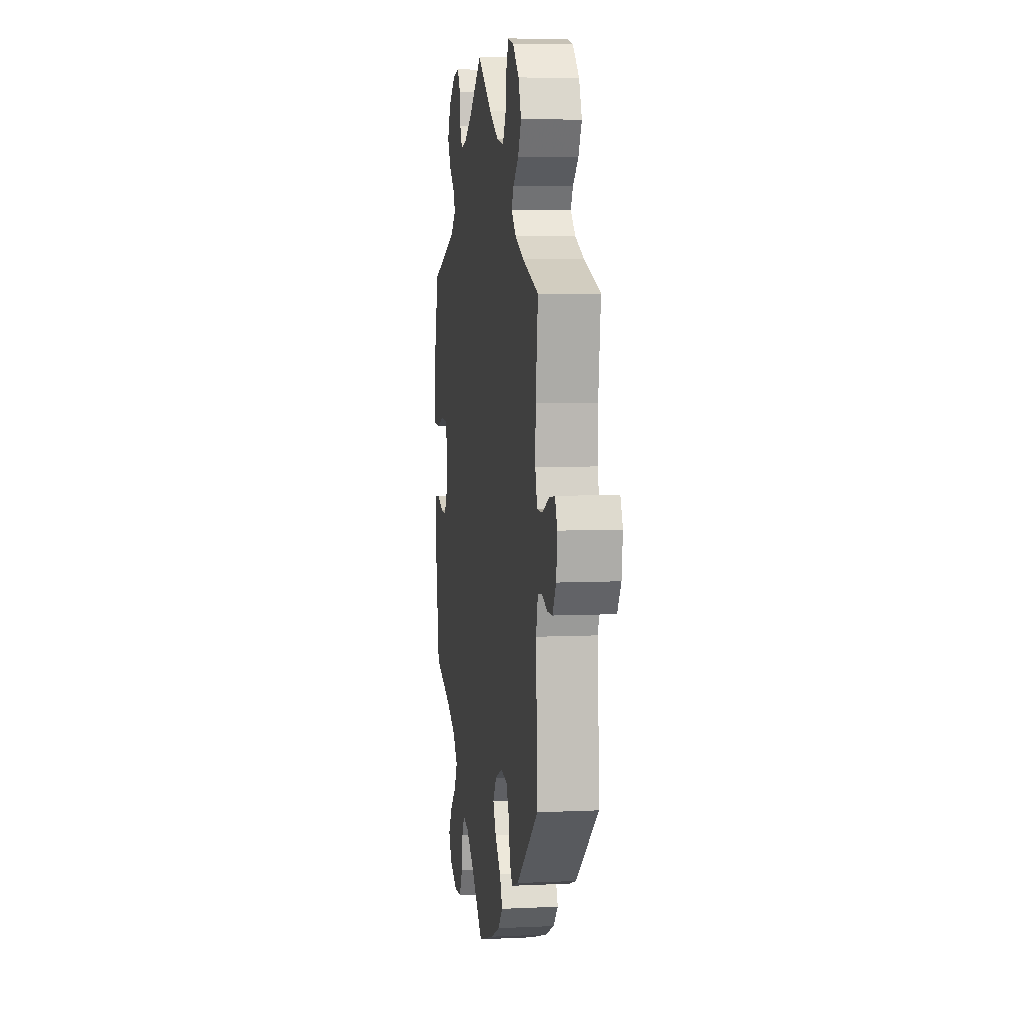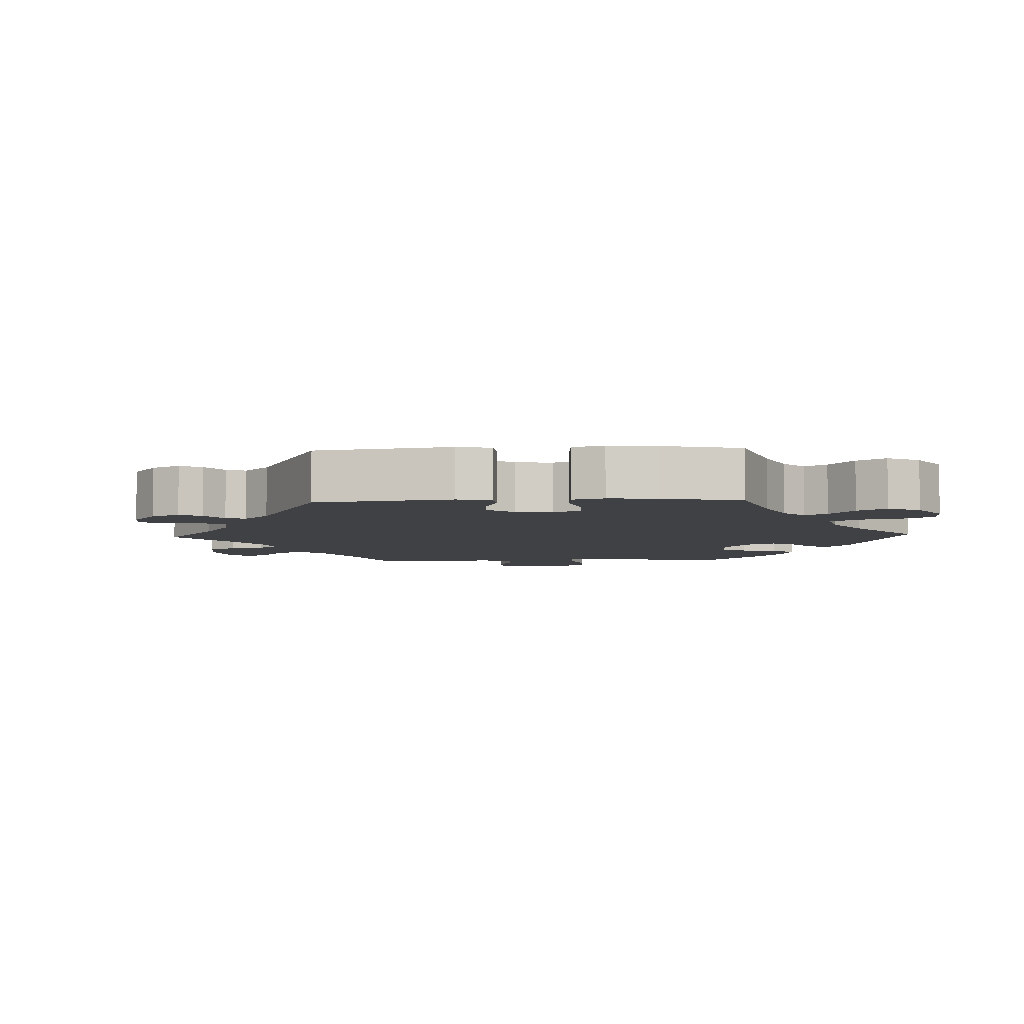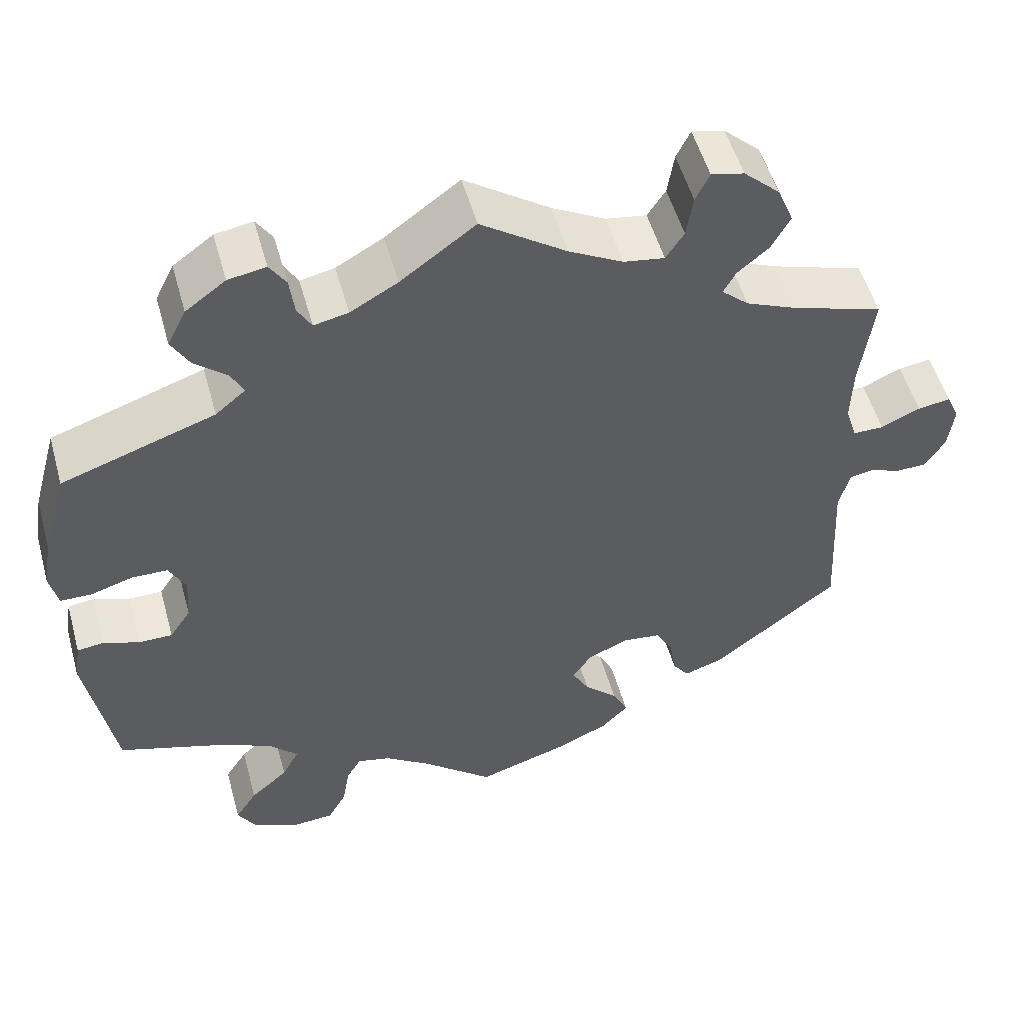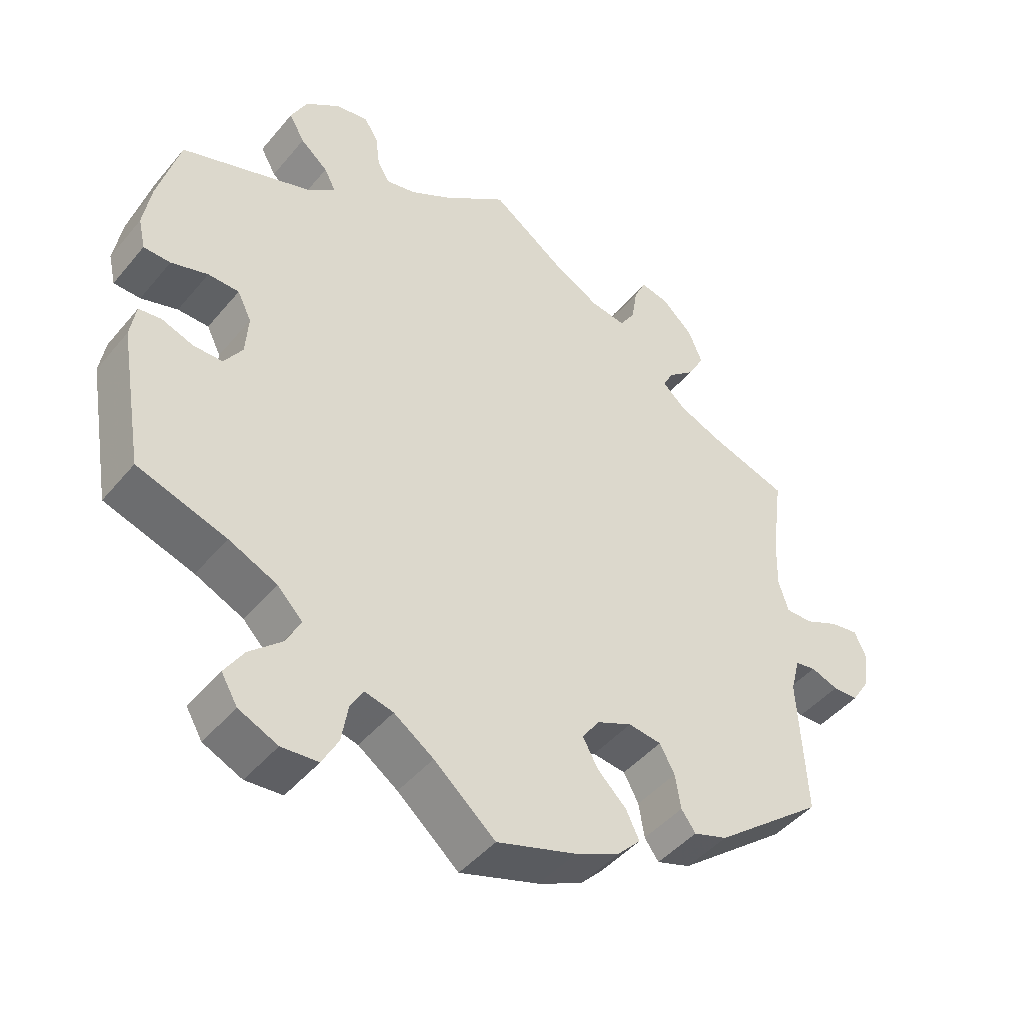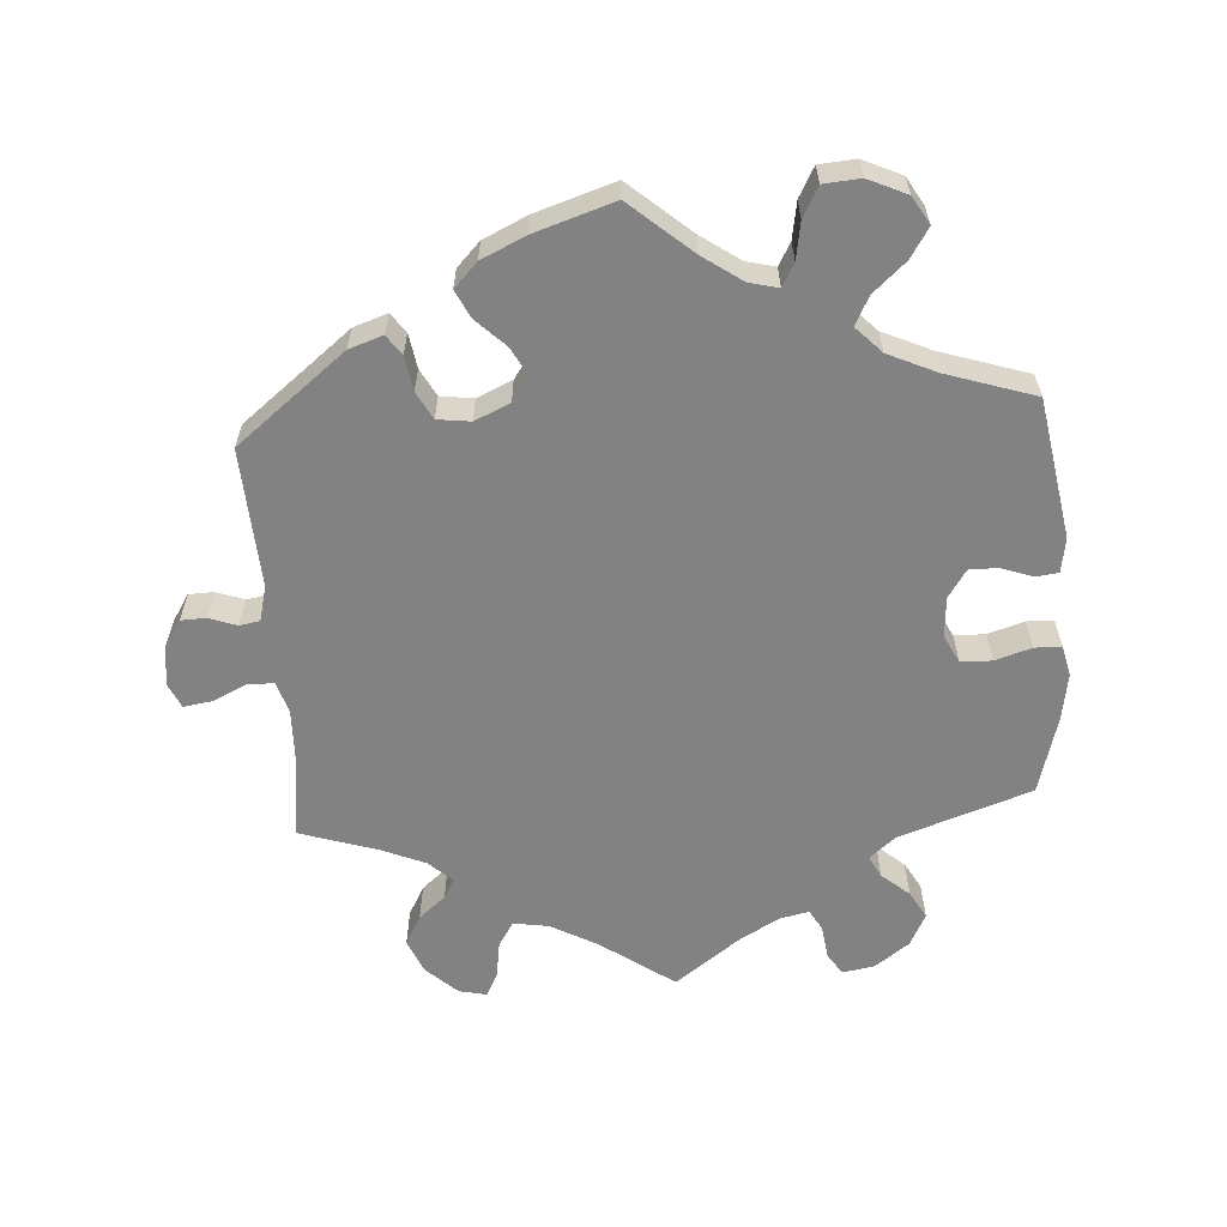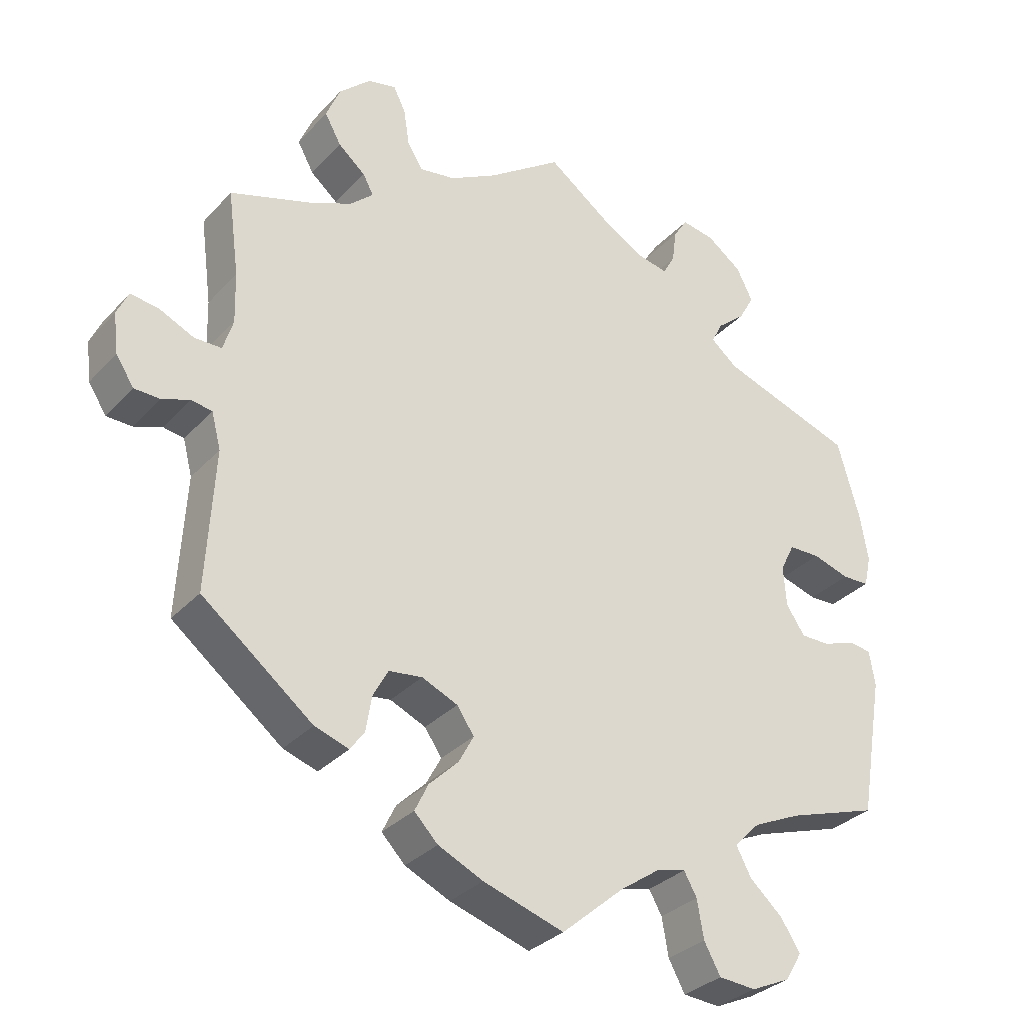
<metadata>
{"format":"obj","ext":"obj","renderer":"f3d","projection":"perspective","resolution":1024,"background":"white","views":[{"elev":6.5,"azim":82.0,"up":"+Z"},{"elev":-5.9,"azim":152.5,"up":"+Y"},{"elev":52.7,"azim":-15.5,"up":"+Z"},{"elev":-45.3,"azim":-37.1,"up":"+Z"},{"elev":-60.8,"azim":-176.1,"up":"+Y"},{"elev":-31.9,"azim":145.2,"up":"+Z"}]}
</metadata>
<code>
v 0.485 0.07 0.169
v 0.483 0.07 0.098
v 0.497 0.07 0.053
v 0.535 0.07 0.053
v 0.583 0.07 0.075
v 0.623 0.07 0.081
v 0.639 0.07 0.046
v 0.632 0.07 -0.01
v 0.607 0.07 -0.049
v 0.571 0.07 -0.05
v 0.532 0.07 -0.036
v 0.503 0.07 -0.041
v 0.49 0.07 -0.091
v 0.501 0.07 -0.288
v 0.346 0.07 -0.41
v 0.298 0.07 -0.426
v 0.278 0.07 -0.398
v 0.27 0.07 -0.349
v 0.249 0.07 -0.31
v 0.202 0.07 -0.304
v 0.152 0.07 -0.326
v 0.128 0.07 -0.361
v 0.149 0.07 -0.4
v 0.19 0.07 -0.44
v 0.209 0.07 -0.479
v 0.176 0.07 -0.513
v 0.113 0.07 -0.542
v 0 0.07 -0.578
v -0.087 0.07 -0.503
v -0.143 0.07 -0.464
v -0.184 0.07 -0.454
v -0.202 0.07 -0.486
v -0.211 0.07 -0.539
v -0.234 0.07 -0.581
v -0.286 0.07 -0.585
v -0.341 0.07 -0.56
v -0.364 0.07 -0.521
v -0.337 0.07 -0.479
v -0.291 0.07 -0.438
v -0.27 0.07 -0.398
v -0.306 0.07 -0.361
v -0.374 0.07 -0.33
v -0.5 0.07 -0.289
v -0.534 0.07 -0.091
v -0.526 0.07 -0.042
v -0.494 0.07 -0.038
v -0.449 0.07 -0.054
v -0.408 0.07 -0.054
v -0.382 0.07 -0.015
v -0.378 0.07 0.042
v -0.398 0.07 0.082
v -0.442 0.07 0.083
v -0.494 0.07 0.067
v -0.532 0.07 0.068
v -0.542 0.07 0.112
v -0.531 0.07 0.178
v -0.5 0.07 0.289
v -0.312 0.07 0.353
v -0.275 0.07 0.384
v -0.291 0.07 0.415
v -0.33 0.07 0.448
v -0.352 0.07 0.487
v -0.329 0.07 0.533
v -0.28 0.07 0.569
v -0.234 0.07 0.577
v -0.214 0.07 0.546
v -0.208 0.07 0.499
v -0.191 0.07 0.469
v -0.149 0.07 0.478
v -0.091 0.07 0.511
v 0 0.07 0.578
v 0.104 0.07 0.505
v 0.17 0.07 0.469
v 0.22 0.07 0.461
v 0.242 0.07 0.495
v 0.25 0.07 0.547
v 0.267 0.07 0.582
v 0.307 0.07 0.573
v 0.351 0.07 0.532
v 0.371 0.07 0.484
v 0.348 0.07 0.442
v 0.31 0.07 0.41
v 0.295 0.07 0.382
v 0.328 0.07 0.352
v 0.389 0.07 0.326
v 0.501 0.07 0.29
v 0.485 0 0.169
v 0.483 0 0.098
v 0.497 0 0.053
v 0.535 0 0.053
v 0.583 0 0.075
v 0.623 0 0.081
v 0.639 0 0.046
v 0.632 0 -0.01
v 0.607 0 -0.049
v 0.571 0 -0.05
v 0.532 0 -0.036
v 0.503 0 -0.041
v 0.49 0 -0.091
v 0.501 0 -0.288
v 0.346 0 -0.41
v 0.298 0 -0.426
v 0.278 0 -0.398
v 0.27 0 -0.349
v 0.249 0 -0.31
v 0.202 0 -0.304
v 0.152 0 -0.326
v 0.128 0 -0.361
v 0.149 0 -0.4
v 0.19 0 -0.44
v 0.209 0 -0.479
v 0.176 0 -0.513
v 0.113 0 -0.542
v 0 0 -0.578
v -0.087 0 -0.503
v -0.143 0 -0.464
v -0.184 0 -0.454
v -0.202 0 -0.486
v -0.211 0 -0.539
v -0.234 0 -0.581
v -0.286 0 -0.585
v -0.341 0 -0.56
v -0.364 0 -0.521
v -0.337 0 -0.479
v -0.291 0 -0.438
v -0.27 0 -0.398
v -0.306 0 -0.361
v -0.374 0 -0.33
v -0.5 0 -0.289
v -0.534 0 -0.091
v -0.526 0 -0.042
v -0.494 0 -0.038
v -0.449 0 -0.054
v -0.408 0 -0.054
v -0.382 0 -0.015
v -0.378 0 0.042
v -0.398 0 0.082
v -0.442 0 0.083
v -0.494 0 0.067
v -0.532 0 0.068
v -0.542 0 0.112
v -0.531 0 0.178
v -0.5 0 0.289
v -0.312 0 0.353
v -0.275 0 0.384
v -0.291 0 0.415
v -0.33 0 0.448
v -0.352 0 0.487
v -0.329 0 0.533
v -0.28 0 0.569
v -0.234 0 0.577
v -0.214 0 0.546
v -0.208 0 0.499
v -0.191 0 0.469
v -0.149 0 0.478
v -0.091 0 0.511
v 0 0 0.578
v 0.104 0 0.505
v 0.17 0 0.469
v 0.22 0 0.461
v 0.242 0 0.495
v 0.25 0 0.547
v 0.267 0 0.582
v 0.307 0 0.573
v 0.351 0 0.532
v 0.371 0 0.484
v 0.348 0 0.442
v 0.31 0 0.41
v 0.295 0 0.382
v 0.328 0 0.352
v 0.389 0 0.326
v 0.501 0 0.29
f 85 86 1
f 84 85 1 2
f 83 84 2 3
f 79 80 81 82
f 79 82 83
f 78 79 83
f 75 76 77 78
f 74 75 78 83
f 73 74 83 3
f 70 71 72
f 69 70 72 73
f 68 69 73 3
f 64 65 66 67
f 64 67 68
f 63 64 68
f 60 61 62 63
f 59 60 63 68
f 55 56 57 58
f 55 58 59
f 52 53 54 55
f 51 52 55 59
f 50 51 59 68
f 44 45 46 47
f 42 43 44 47
f 41 42 47 48
f 40 41 48 49
f 36 37 38 39
f 36 39 40
f 35 36 40
f 32 33 34 35
f 31 32 35 40
f 30 31 40 49
f 26 27 28 29
f 23 24 25 26
f 22 23 26 29
f 21 22 29 30
f 15 16 17 18
f 13 14 15 18
f 12 13 18 19
f 8 9 10 11
f 8 11 12
f 7 8 12
f 4 5 6 7
f 3 4 7 12
f 21 30 49 50
f 20 21 50 68
f 19 20 68
f 3 12 19 68
f 87 172 171
f 88 87 171 170
f 89 88 170 169
f 168 167 166 165
f 169 168 165
f 169 165 164
f 164 163 162 161
f 169 164 161 160
f 89 169 160 159
f 158 157 156
f 159 158 156 155
f 89 159 155 154
f 153 152 151 150
f 154 153 150
f 154 150 149
f 149 148 147 146
f 154 149 146 145
f 144 143 142 141
f 145 144 141
f 141 140 139 138
f 145 141 138 137
f 154 145 137 136
f 133 132 131 130
f 133 130 129 128
f 134 133 128 127
f 135 134 127 126
f 125 124 123 122
f 126 125 122
f 126 122 121
f 121 120 119 118
f 126 121 118 117
f 135 126 117 116
f 115 114 113 112
f 112 111 110 109
f 115 112 109 108
f 116 115 108 107
f 104 103 102 101
f 104 101 100 99
f 105 104 99 98
f 97 96 95 94
f 98 97 94
f 98 94 93
f 93 92 91 90
f 98 93 90 89
f 136 135 116 107
f 154 136 107 106
f 154 106 105
f 154 105 98 89
f 1 87 88 2
f 2 88 89 3
f 3 89 90 4
f 4 90 91 5
f 5 91 92 6
f 6 92 93 7
f 7 93 94 8
f 8 94 95 9
f 9 95 96 10
f 10 96 97 11
f 11 97 98 12
f 12 98 99 13
f 13 99 100 14
f 14 100 101 15
f 15 101 102 16
f 16 102 103 17
f 17 103 104 18
f 18 104 105 19
f 19 105 106 20
f 20 106 107 21
f 21 107 108 22
f 22 108 109 23
f 23 109 110 24
f 24 110 111 25
f 25 111 112 26
f 26 112 113 27
f 27 113 114 28
f 28 114 115 29
f 29 115 116 30
f 30 116 117 31
f 31 117 118 32
f 32 118 119 33
f 33 119 120 34
f 34 120 121 35
f 35 121 122 36
f 36 122 123 37
f 37 123 124 38
f 38 124 125 39
f 39 125 126 40
f 40 126 127 41
f 41 127 128 42
f 42 128 129 43
f 43 129 130 44
f 44 130 131 45
f 45 131 132 46
f 46 132 133 47
f 47 133 134 48
f 48 134 135 49
f 49 135 136 50
f 50 136 137 51
f 51 137 138 52
f 52 138 139 53
f 53 139 140 54
f 54 140 141 55
f 55 141 142 56
f 56 142 143 57
f 57 143 144 58
f 58 144 145 59
f 59 145 146 60
f 60 146 147 61
f 61 147 148 62
f 62 148 149 63
f 63 149 150 64
f 64 150 151 65
f 65 151 152 66
f 66 152 153 67
f 67 153 154 68
f 68 154 155 69
f 69 155 156 70
f 70 156 157 71
f 71 157 158 72
f 72 158 159 73
f 73 159 160 74
f 74 160 161 75
f 75 161 162 76
f 76 162 163 77
f 77 163 164 78
f 78 164 165 79
f 79 165 166 80
f 80 166 167 81
f 81 167 168 82
f 82 168 169 83
f 83 169 170 84
f 84 170 171 85
f 85 171 172 86
f 86 172 87 1

</code>
